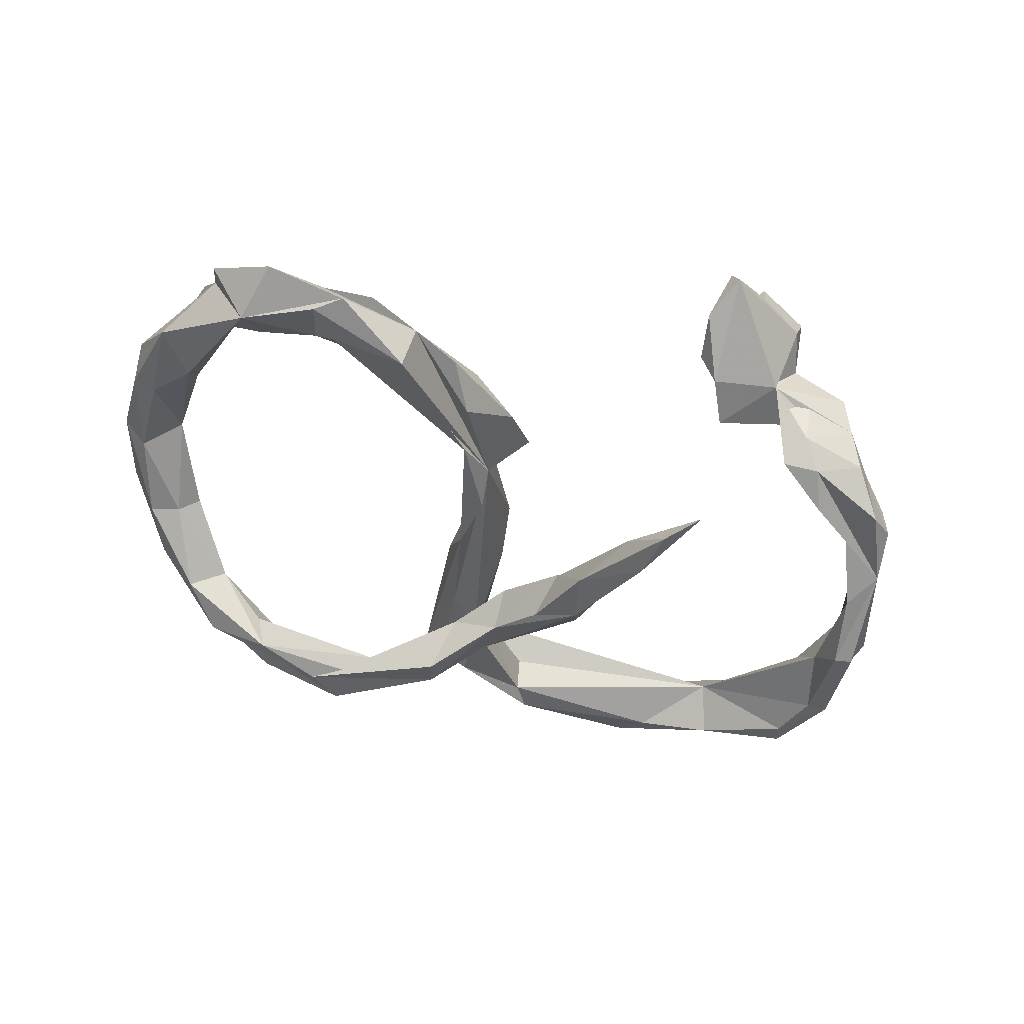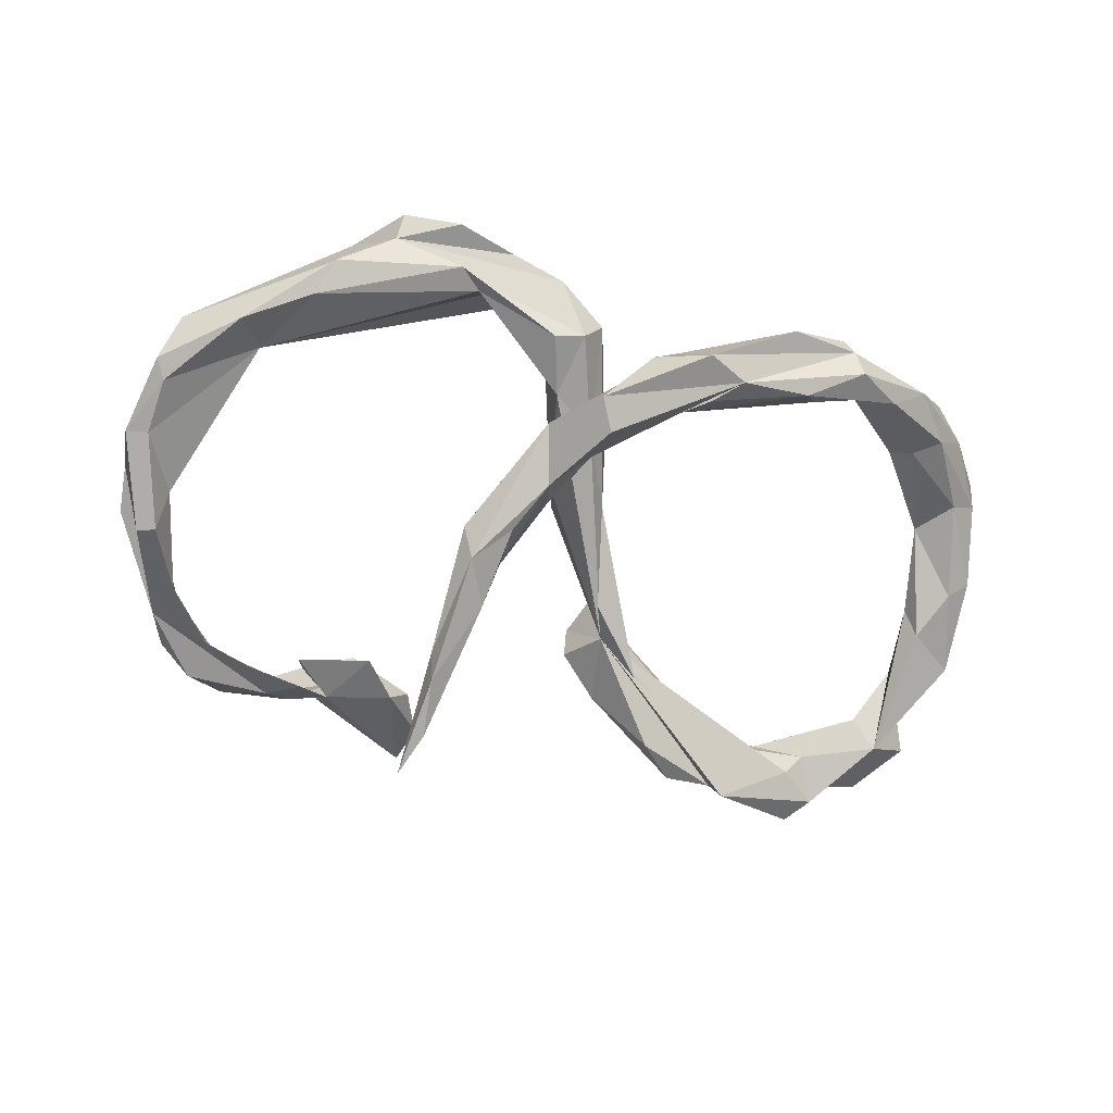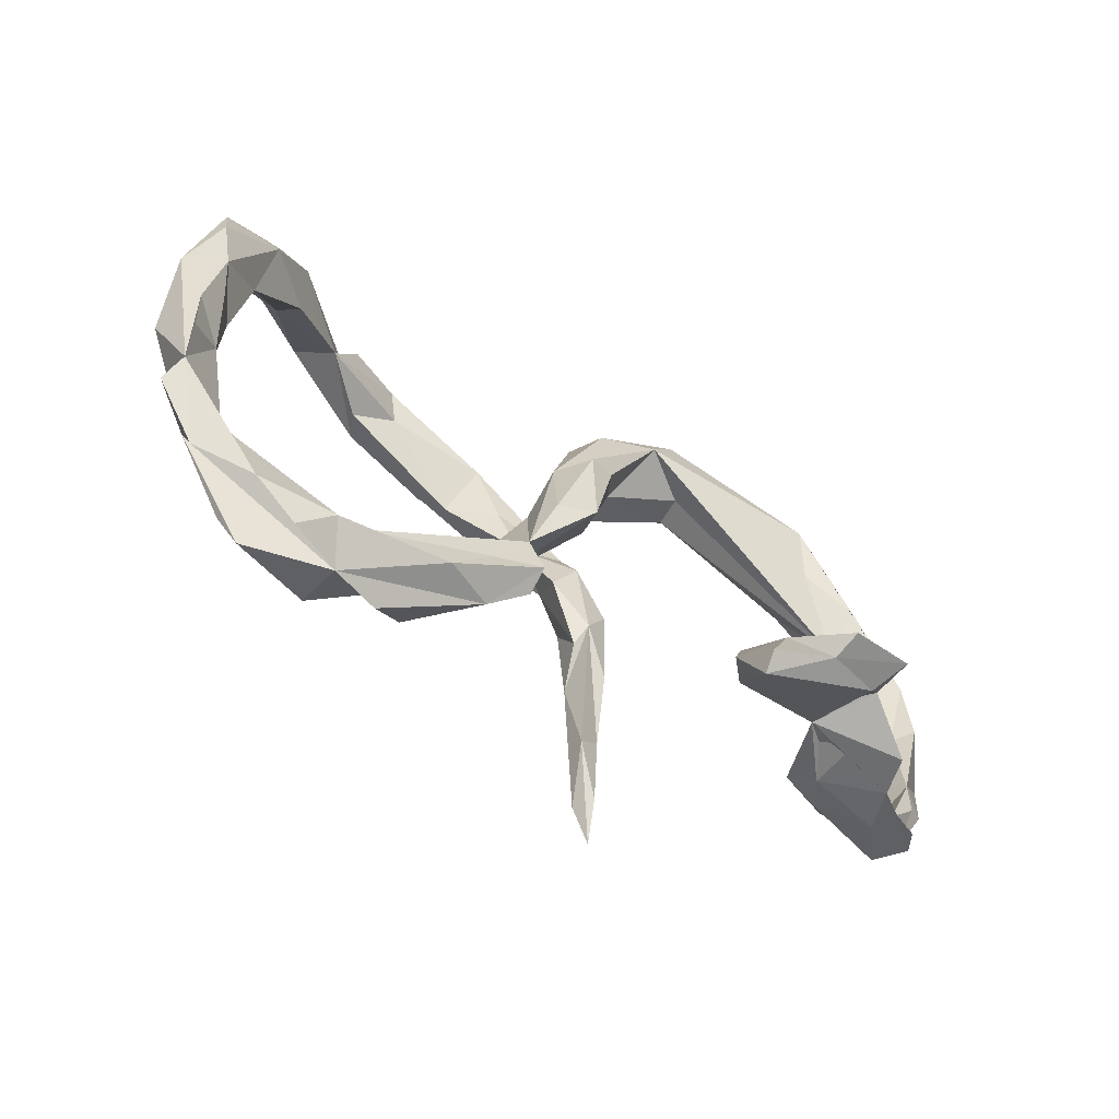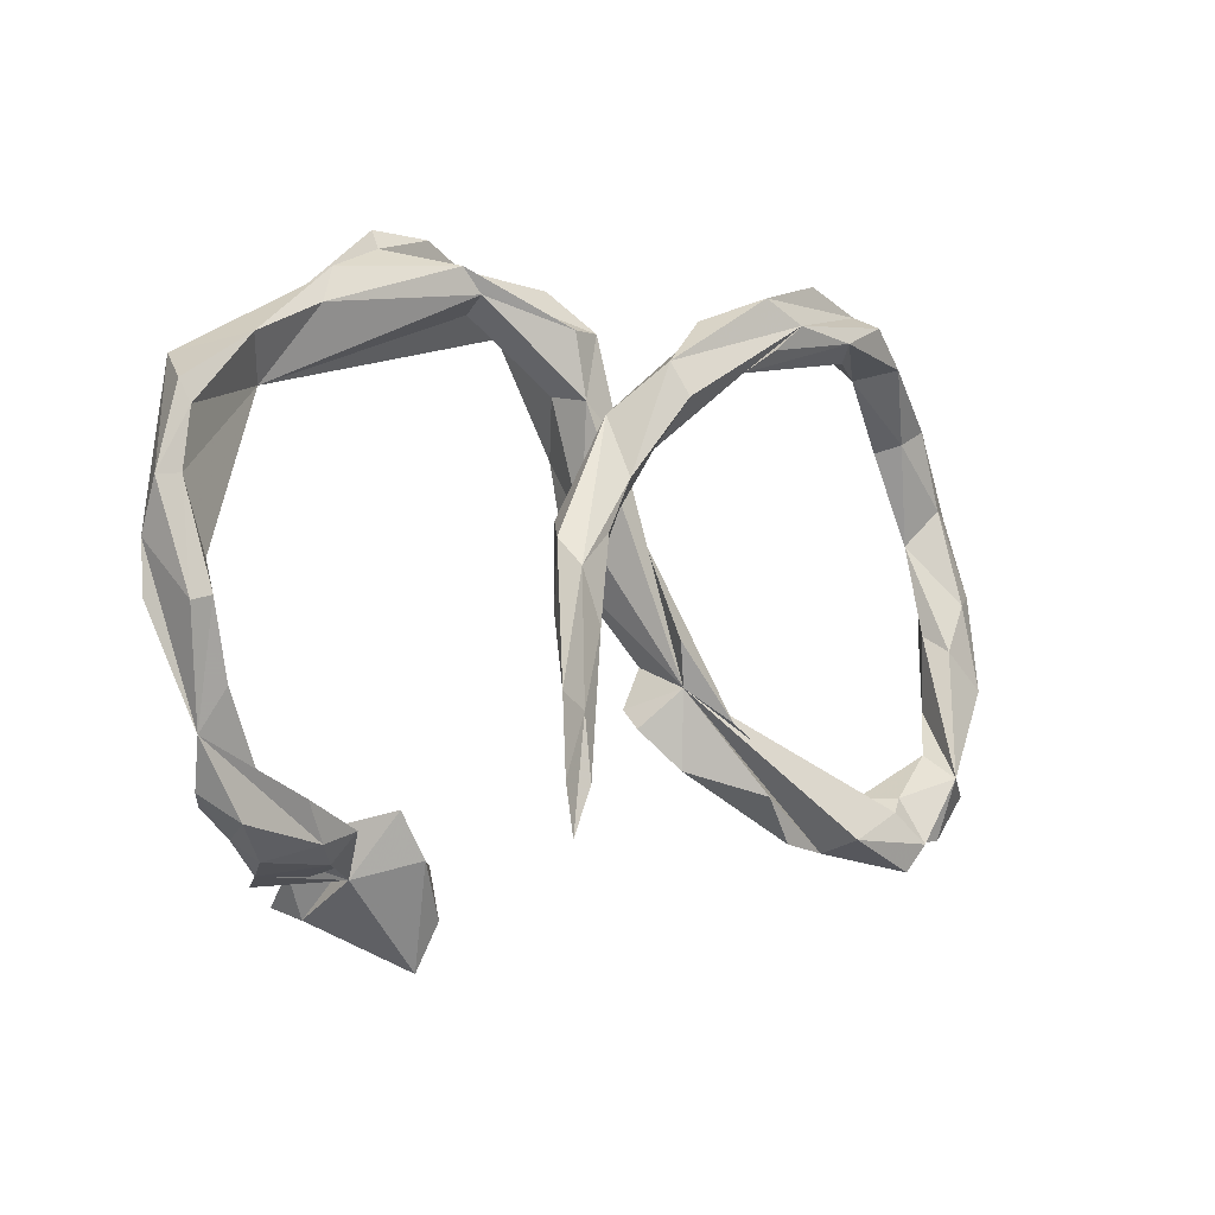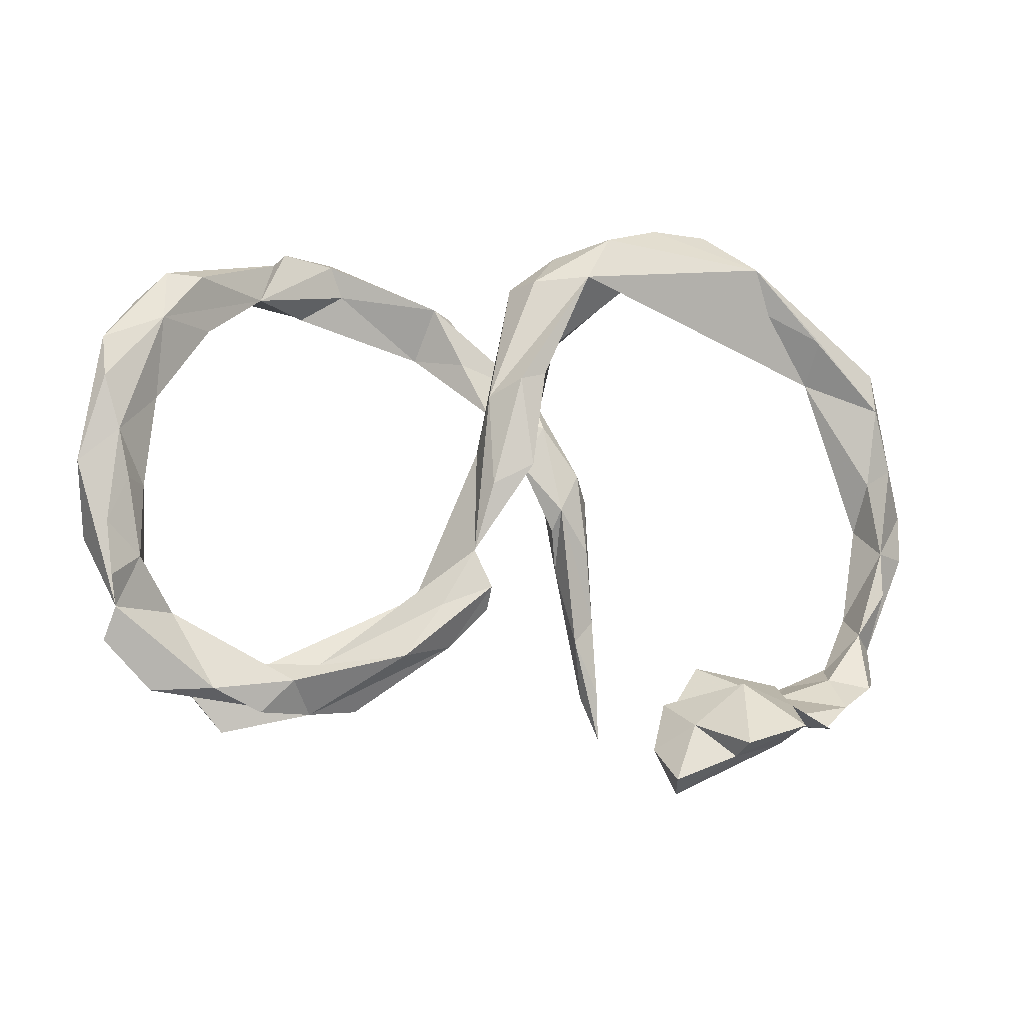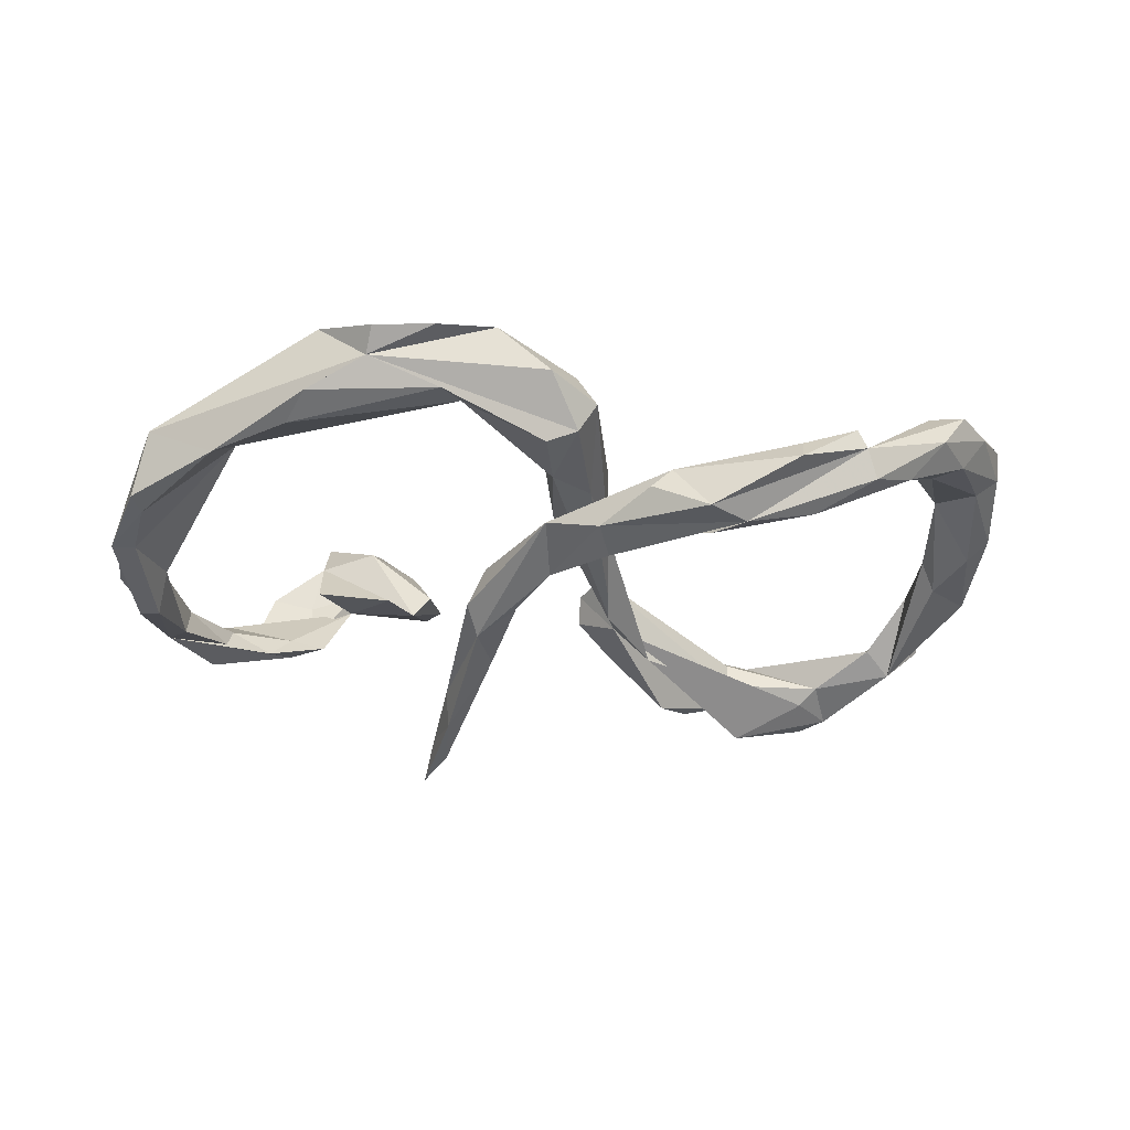
<metadata>
{"format":"obj","ext":"obj","renderer":"f3d","projection":"perspective","resolution":1024,"background":"white","views":[{"elev":-50.6,"azim":-22.4,"up":"+Z"},{"elev":-65.6,"azim":171.5,"up":"+Z"},{"elev":-71.1,"azim":-32.5,"up":"+Y"},{"elev":-1.1,"azim":147.9,"up":"+Y"},{"elev":-23.6,"azim":-13.1,"up":"+Y"},{"elev":-29.7,"azim":175.3,"up":"+Z"}]}
</metadata>
<code>
v 0.4135 -0.5638 0.2301
v 0.3194 -0.6016 0.2557
v 0.4406 -0.5472 0.2945
v 0.45 -0.4814 0.2098
v 0.3287 -0.5913 0.3066
v 0.5499 -0.4958 0.1373
v 0.3874 -0.4749 0.1403
v 0.471 -0.4881 0.1151
v 0.5715 -0.4722 0.06672
v 0.4538 -0.4107 0.1121
v 0.2535 -0.5381 0.2253
v 0.217 -0.6434 0.2257
v 0.3866 -0.49 0.1108
v 0.6327 -0.4106 0.02389
v 0.3461 -0.4554 0.2374
v 0.6975 -0.3566 -0.008007
v 0.1937 -0.571 0.1624
v 0.7194 -0.3325 -0.04617
v 0.6959 -0.2326 -0.03851
v 0.5964 -0.4445 -0.007393
v 0.7527 -0.05326 -0.02893
v 0.2241 -0.6605 0.1903
v 0.814 -0.04414 -0.0745
v 0.2192 -0.4777 0.1483
v 0.7347 -0.2442 -0.09158
v 0.6194 -0.3388 -0.02574
v 0.813 0.04814 -0.06368
v 0.7549 -0.1415 -0.03773
v 0.7615 0.1118 0.02399
v 0.2539 -0.4637 0.09731
v 0.731 0.2346 0.05022
v 0.7273 0.09358 -0.01212
v 0.465 -0.4556 0.01676
v 0.5034 -0.388 -0.01374
v 0.6574 -0.3793 -0.08006
v 0.3066 -0.3777 0.08444
v 0.5031 -0.419 -0.03618
v 0.7212 0.01705 -0.08884
v 0.6276 -0.3067 -0.06919
v 0.5426 -0.3463 -0.06621
v 0.4367 -0.4011 -0.02208
v 0.7384 0.3324 0.02021
v 0.594 0.3539 0.1033
v 0.7701 -0.04653 -0.1463
v 0.4436 0.4756 0.1576
v 0.6962 -0.1716 -0.1144
v 0.8101 0.1381 -0.1074
v 0.7345 -0.03812 -0.1474
v 0.7672 0.141 -0.1086
v 0.7482 0.2446 -0.09552
v 0.6215 0.3673 -0.03765
v 0.4656 0.4097 0.1065
v 0.6605 0.3904 -0.02665
v 0.7648 0.2838 -0.08651
v 0.3563 0.5299 0.07067
v 0.08326 0.4115 0.1626
v 0.4612 0.4877 0.02038
v 0.4923 0.4249 -0.008538
v 0.3483 0.5668 0.1086
v 0.5878 0.2913 0.02401
v 0.2377 0.561 0.1208
v 0.002008 0.2025 0.1234
v -0.01541 0.01716 0.09417
v 0.1828 0.4373 0.08919
v 0.1288 0.5046 0.16
v 0.03828 0.3059 0.0568
v -0.1172 -0.1475 0.02677
v -0.08148 -0.2186 0.02168
v -0.04883 0.1807 0.1356
v -0.1447 -0.1815 -0.06713
v 0.03094 0.4874 0.08693
v -0.1014 0.1601 0.08049
v -0.1743 -0.2566 0.003024
v 0.2246 0.5071 0.02533
v -0.148 -0.3209 -0.05687
v -0.09087 -0.02461 0.07765
v -0.0194 0.4064 0.1275
v -0.002655 0.08919 0.02697
v 0.188 0.4635 0.02849
v 0.1554 -0.05654 -0.1477
v -0.08148 -0.2502 -0.02259
v 0.1848 -0.1805 -0.2227
v 0.03402 0.4108 -0.01397
v 0.2041 -0.3177 -0.2642
v 0.1239 0.08856 -0.09586
v 0.2179 -0.4053 -0.3093
v 0.1463 -0.2293 -0.2148
v -0.05653 0.4141 0.06657
v -0.2421 -0.3613 -0.01181
v 0.1559 0.06015 -0.1577
v 0.07857 -0.02248 -0.132
v -0.109 0.07101 0.001914
v 0.1782 -0.3232 -0.2968
v 0.09003 0.01157 -0.09805
v 0.01397 0.2948 -0.01494
v -0.06159 0.2255 -0.003938
v -0.02246 0.4107 0.01107
v 0.1783 -0.2125 -0.2778
v -0.1262 -0.1023 -0.08701
v 0.1343 0.01478 -0.1985
v 0.1019 -0.08233 -0.202
v 0.04545 0.1781 -0.06757
v 0.00875 0.1599 -0.1433
v 0.004878 0.09807 -0.08824
v -0.4041 -0.3857 -0.03556
v 0.02462 0.2657 -0.09371
v 0.06555 0.06977 -0.1685
v -0.4515 -0.4243 -0.02162
v -0.3202 -0.4456 -0.1211
v -0.4111 -0.4669 -0.0921
v -0.2619 -0.3628 -0.15
v -0.06352 0.2121 -0.1014
v -0.5081 -0.4817 -0.05237
v -0.2208 -0.2405 -0.1039
v -0.1218 0.3164 -0.09192
v -0.0642 0.3531 -0.1484
v -0.3989 -0.3719 -0.08808
v -0.1862 0.4267 -0.07144
v -0.5873 -0.377 -0.08557
v -0.1477 0.4278 -0.1075
v -0.08706 0.2939 -0.1736
v -0.6002 -0.4499 -0.02518
v -0.5725 -0.5042 -0.1244
v -0.4265 -0.4388 -0.1761
v -0.7937 -0.3313 0.04779
v -0.7156 -0.4606 -0.03356
v -0.5563 -0.4003 -0.1138
v -0.8068 -0.2869 0.09228
v -0.7567 -0.2323 0.05821
v -0.8234 -0.1898 0.1123
v -0.8157 -0.01675 0.1435
v -0.7905 -0.09817 0.1097
v -0.7602 -0.09144 0.06149
v -0.3815 0.4302 -0.06985
v -0.8509 0.07621 0.1726
v -0.2115 0.3419 -0.1471
v -0.6853 -0.3062 -0.03066
v -0.7506 0.07493 0.1001
v -0.6165 -0.4572 -0.1214
v -0.8862 -0.07884 0.1203
v -0.3148 0.4249 -0.1697
v -0.7502 0.2205 0.1543
v -0.8093 -0.3856 0.01199
v -0.7494 0.3289 0.1308
v -0.6814 0.3347 0.12
v -0.2469 0.4671 -0.1642
v -0.8599 0.1571 0.1701
v -0.7843 -0.1206 0.01438
v -0.8611 -0.193 0.02208
v -0.4102 0.4802 -0.03857
v -0.7328 -0.3473 -0.06559
v -0.6581 0.2417 0.07389
v -0.5545 0.3619 0.00361
v -0.4036 0.5082 -0.0815
v -0.8773 -0.0196 0.07405
v -0.2615 0.3805 -0.1689
v -0.5098 0.477 -0.004566
v -0.697 0.2566 0.04211
v -0.8353 -0.03533 0.03822
v -0.8622 0.1288 0.1235
v -0.8137 0.1416 0.08094
v -0.8047 0.2613 0.1275
v -0.4612 0.3783 -0.0887
v -0.5275 0.4686 -0.03566
v -0.7512 0.2835 0.04995
v -0.6938 0.3811 0.0423
v -0.5456 0.4459 -0.08479
v -0.4393 0.4063 -0.1377
v -0.623 0.3811 -0.04162
f 146 154 118
f 150 118 154
f 120 146 118
f 164 154 146
f 153 152 158
f 138 158 152
f 169 153 158
f 165 160 162
f 147 162 160
f 166 165 162
f 161 160 165
f 157 150 154
f 164 157 154
f 153 150 157
f 166 144 164
f 145 164 144
f 167 166 164
f 162 144 166
f 159 155 161
f 160 161 155
f 138 159 161
f 149 155 159
f 148 159 138
f 158 138 161
f 147 160 155
f 116 141 146
f 164 146 141
f 168 156 136
f 141 136 156
f 163 168 136
f 141 156 168
f 167 141 168
f 163 136 134
f 118 134 136
f 153 163 134
f 153 168 163
f 158 161 165
f 169 158 165
f 167 164 141
f 150 153 134
f 169 168 153
f 167 168 169
f 166 167 169
f 166 169 165
f 153 157 164
f 147 144 162
f 75 70 81
f 68 81 70
f 68 75 81
f 111 70 75
f 87 82 94
f 80 94 82
f 101 87 94
f 84 82 87
f 85 94 80
f 90 80 82
f 85 80 90
f 89 75 68
f 86 84 87
f 93 86 87
f 98 82 84
f 98 84 86
f 61 65 45
f 56 45 65
f 59 61 45
f 55 65 61
f 56 65 77
f 71 77 65
f 72 56 77
f 60 45 56
f 59 55 61
f 45 55 59
f 64 56 66
f 62 66 56
f 60 56 64
f 79 64 66
f 64 79 60
f 58 60 79
f 74 58 79
f 83 74 79
f 57 58 74
f 51 58 57
f 55 57 74
f 83 55 74
f 56 69 62
f 63 62 69
f 72 69 56
f 143 126 125
f 122 125 126
f 151 126 143
f 151 137 119
f 108 119 137
f 139 151 119
f 125 151 143
f 110 126 151
f 123 151 139
f 127 139 119
f 124 139 127
f 110 151 123
f 124 123 139
f 142 131 138
f 133 138 131
f 136 115 118
f 106 118 115
f 116 120 118
f 115 136 112
f 121 112 136
f 103 112 121
f 141 121 136
f 104 112 103
f 116 103 121
f 125 128 130
f 129 130 128
f 131 125 130
f 125 129 128
f 132 130 129
f 137 129 125
f 117 127 119
f 106 116 118
f 146 120 116
f 11 5 15
f 3 15 5
f 24 11 15
f 2 5 11
f 51 42 54
f 47 54 42
f 45 31 42
f 27 42 31
f 43 31 45
f 55 45 42
f 60 31 43
f 52 60 43
f 45 52 43
f 45 60 52
f 48 44 25
f 27 25 44
f 46 48 25
f 49 44 48
f 38 48 46
f 49 38 60
f 32 60 38
f 50 49 60
f 48 38 49
f 47 44 49
f 27 44 47
f 50 47 49
f 54 47 50
f 51 54 50
f 60 51 50
f 58 51 60
f 51 55 42
f 57 55 51
f 3 4 15
f 30 15 4
f 36 4 10
f 13 10 4
f 6 13 4
f 12 2 11
f 17 12 11
f 22 2 12
f 17 22 12
f 1 2 22
f 3 5 2
f 22 13 1
f 7 1 13
f 30 13 22
f 4 1 7
f 3 2 1
f 8 4 7
f 3 1 4
f 33 8 7
f 6 4 8
f 9 6 8
f 33 9 8
f 14 9 20
f 33 20 9
f 14 13 9
f 6 9 13
f 34 13 14
f 26 14 16
f 18 16 14
f 23 27 21
f 29 21 27
f 25 23 21
f 25 27 23
f 30 24 15
f 36 30 4
f 21 19 28
f 25 28 19
f 16 25 19
f 21 28 25
f 17 11 24
f 41 13 34
f 36 10 13
f 35 25 18
f 16 18 25
f 26 19 39
f 46 39 19
f 26 16 19
f 30 22 17
f 24 30 17
f 36 13 30
f 33 7 13
f 34 14 26
f 40 34 26
f 37 20 33
f 35 14 20
f 37 35 20
f 18 14 35
f 41 33 13
f 92 72 88
f 77 88 72
f 96 92 88
f 95 83 79
f 66 95 79
f 92 70 99
f 114 99 70
f 114 92 99
f 67 92 114
f 70 92 96
f 95 70 96
f 97 95 96
f 97 83 95
f 55 83 97
f 88 97 96
f 71 55 97
f 71 97 88
f 65 55 71
f 77 71 88
f 75 109 111
f 110 111 109
f 75 110 109
f 70 111 110
f 113 110 108
f 89 108 110
f 122 110 113
f 108 122 113
f 126 110 122
f 117 114 70
f 124 70 110
f 67 114 117
f 127 117 70
f 89 105 108
f 119 108 105
f 119 105 117
f 67 117 105
f 137 122 108
f 100 107 103
f 91 103 107
f 106 100 103
f 90 100 106
f 116 106 103
f 37 33 41
f 40 41 34
f 39 40 26
f 25 40 39
f 46 25 39
f 37 40 25
f 37 25 35
f 40 37 41
f 27 31 29
f 32 29 31
f 47 42 27
f 32 21 29
f 76 63 69
f 72 76 69
f 67 63 76
f 78 62 63
f 70 78 63
f 66 62 78
f 72 67 76
f 70 63 67
f 68 70 67
f 73 68 67
f 93 98 86
f 101 98 93
f 101 93 87
f 100 82 98
f 89 110 75
f 100 90 82
f 101 100 98
f 73 105 89
f 107 100 101
f 91 101 94
f 104 91 94
f 107 101 91
f 105 73 67
f 78 95 66
f 92 67 72
f 95 78 70
f 102 94 85
f 73 89 68
f 137 125 122
f 124 127 70
f 124 110 123
f 112 106 115
f 141 116 121
f 102 106 112
f 142 138 152
f 38 21 32
f 46 19 21
f 38 46 21
f 31 60 32
f 150 134 118
f 147 155 140
f 149 140 155
f 135 147 140
f 131 135 140
f 142 147 135
f 142 135 131
f 131 130 132
f 133 131 132
f 149 159 148
f 133 148 138
f 151 148 133
f 129 133 132
f 125 140 149
f 125 131 140
f 129 151 133
f 151 125 149
f 149 148 151
f 137 151 129
f 142 145 144
f 147 142 144
f 153 164 145
f 142 153 145
f 153 142 152
f 106 85 90
f 102 104 94
f 103 91 104
f 106 102 85
f 112 104 102

</code>
